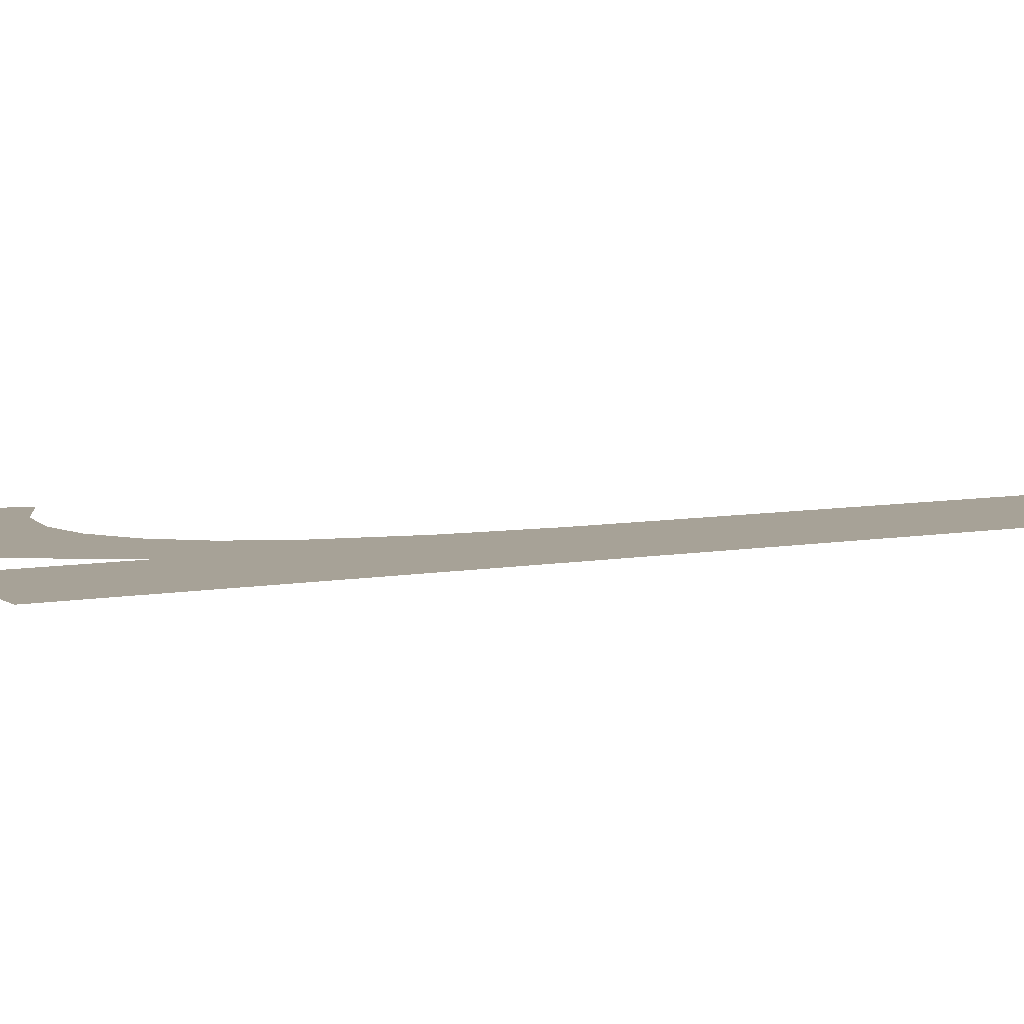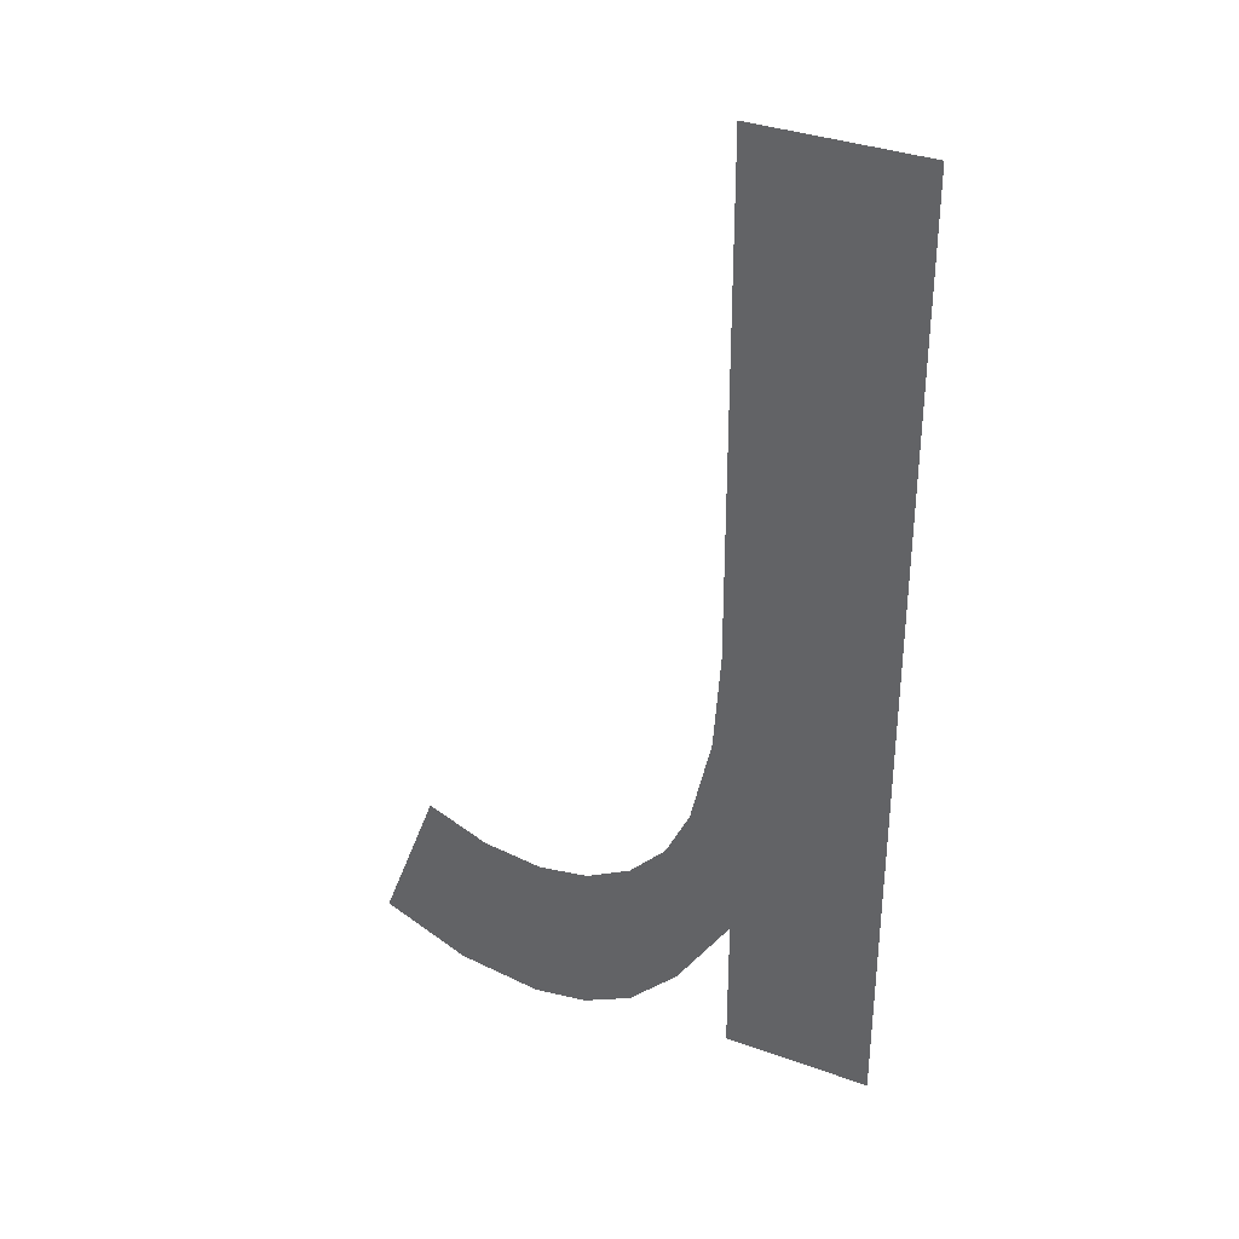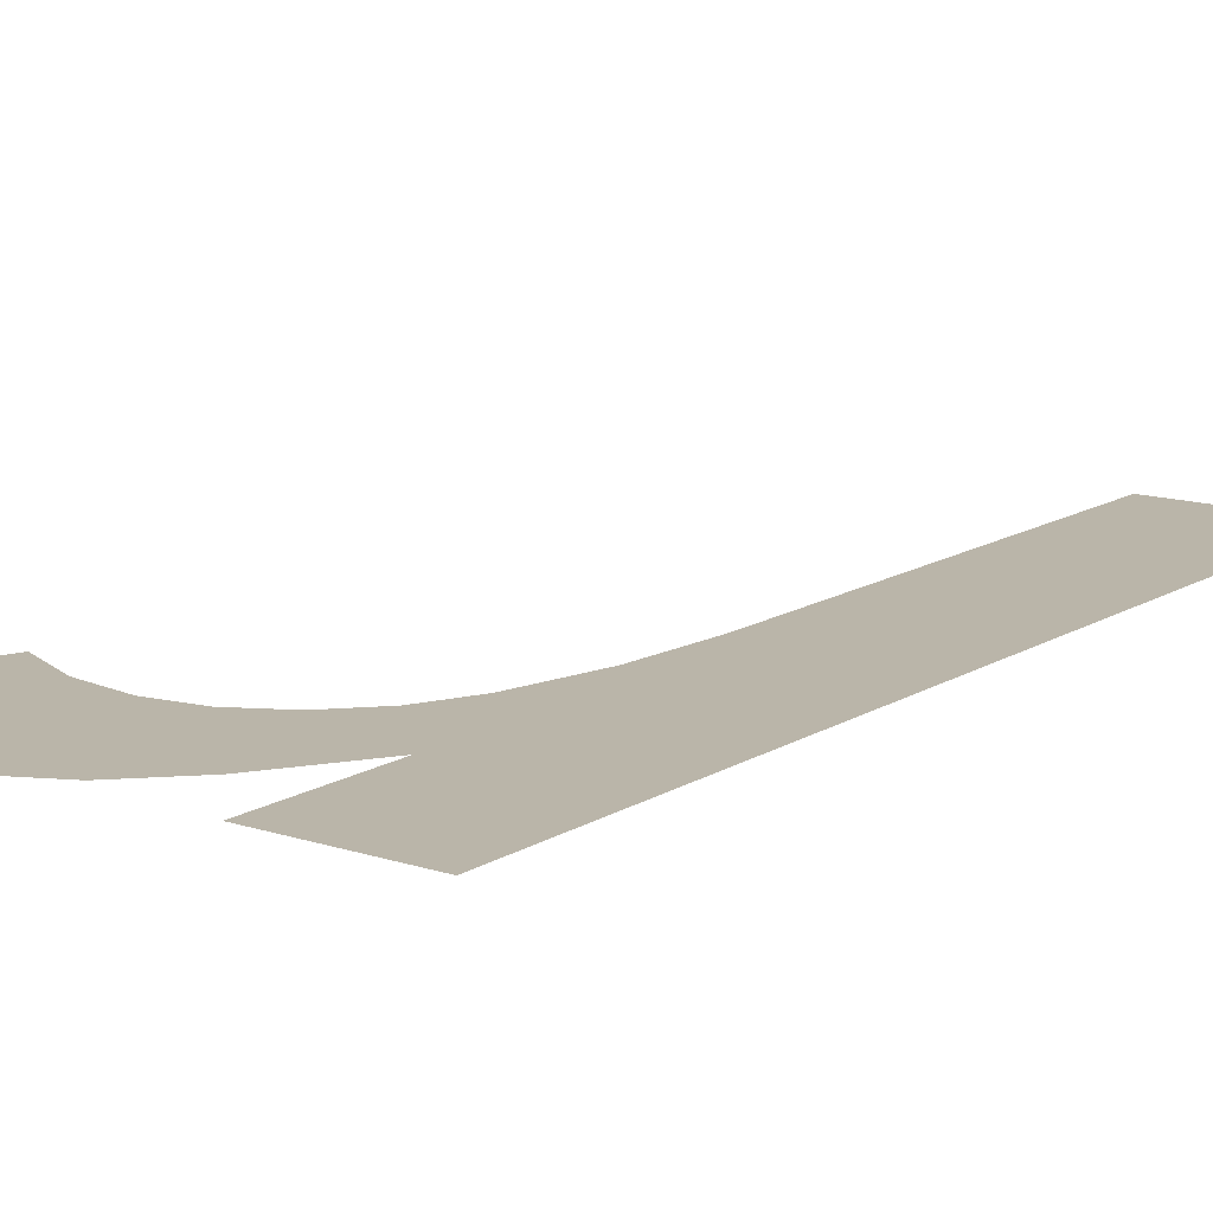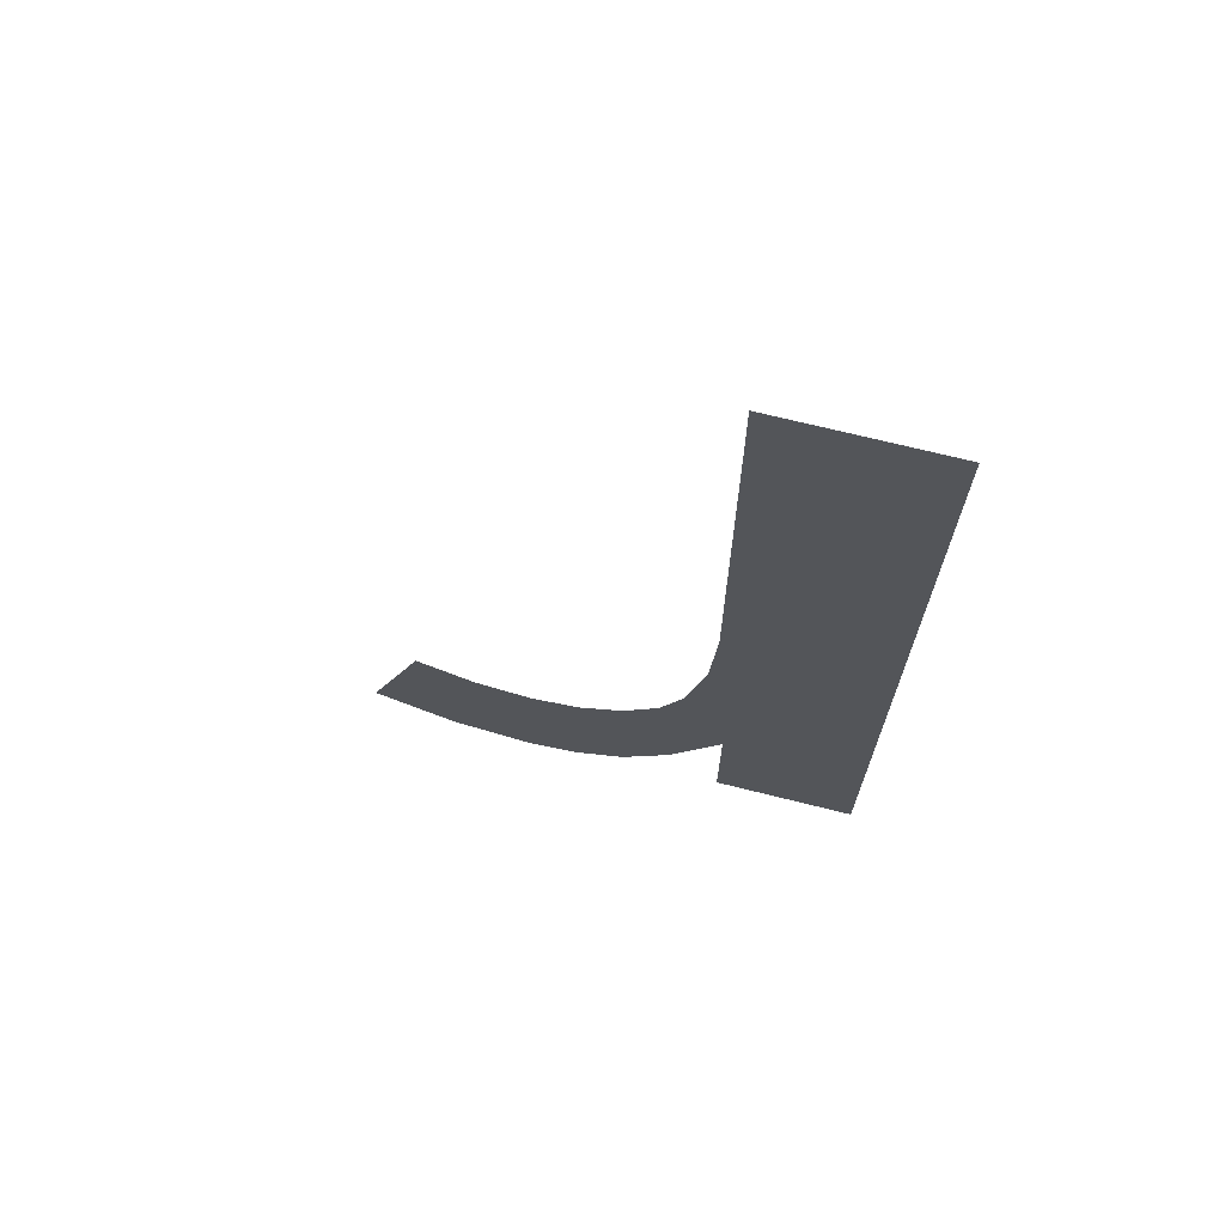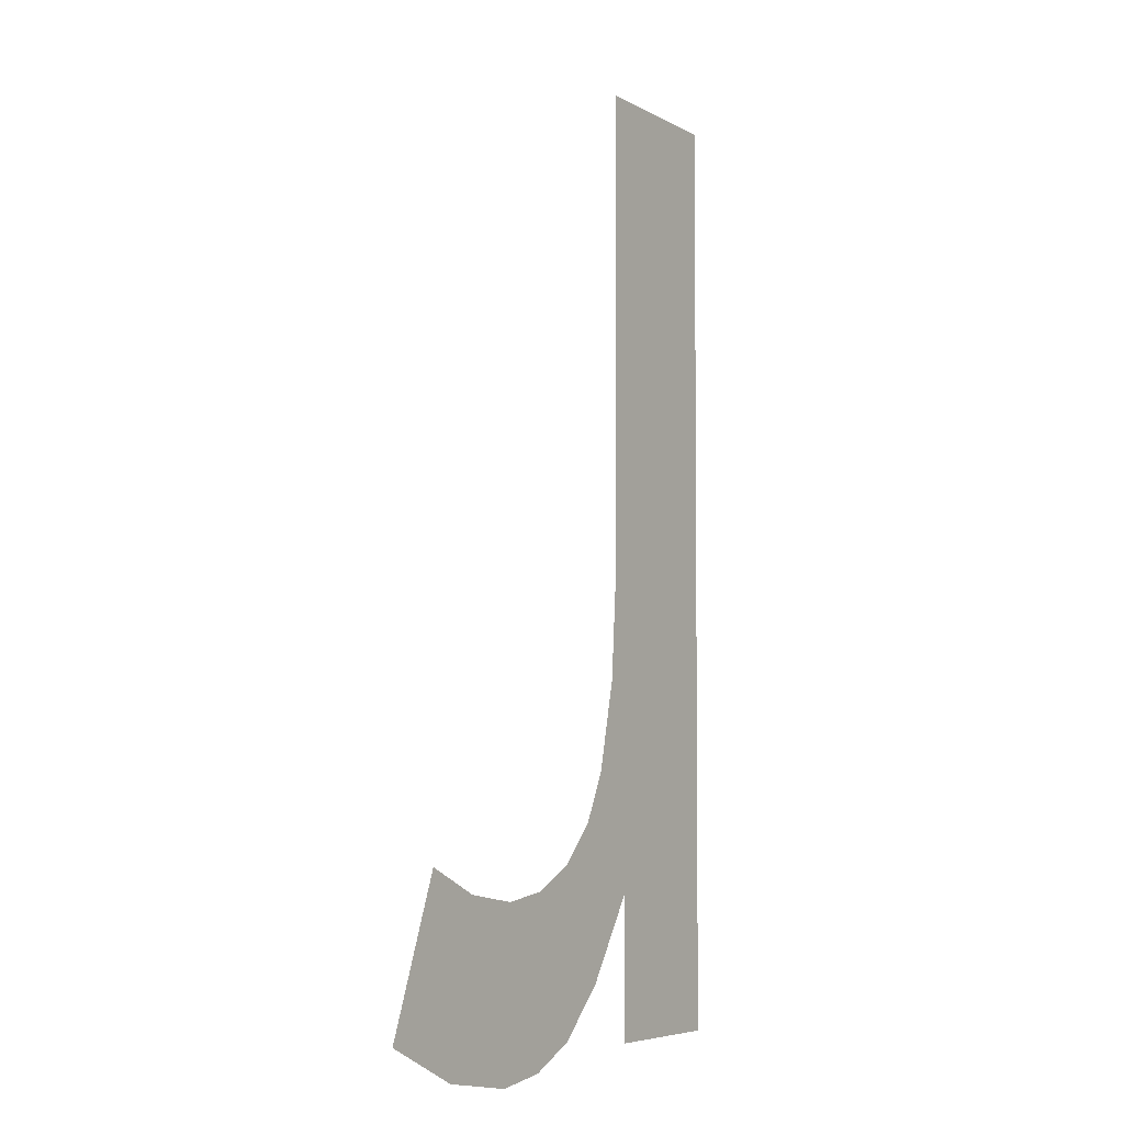
<metadata>
{"format":"obj","ext":"obj","renderer":"f3d","projection":"perspective","resolution":1024,"background":"white","views":[{"elev":6.5,"azim":-119.0,"up":"+Y"},{"elev":35.8,"azim":-154.7,"up":"+Z"},{"elev":13.4,"azim":-143.5,"up":"+Y"},{"elev":70.5,"azim":-166.0,"up":"+Z"},{"elev":-6.0,"azim":123.3,"up":"+Z"}]}
</metadata>
<code>
o mesh295/mesh295-geometry#mesh295-geometry
v -0.3605 -0.1691 0.01198
v -0.3602 -0.1691 0.01489
v -0.3603 -0.1691 0.01624
v -0.3598 -0.1692 0.01082
v -0.3603 -0.1691 0.0231
v -0.3599 -0.1691 0.01364
v -0.3625 -0.1691 0.0231
v -0.3596 -0.1691 0.01295
v -0.3605 -0.1692 0.009991
v -0.3591 -0.1692 0.01014
v -0.3625 -0.1692 0.009991
v -0.3591 -0.1691 0.01243
v -0.3584 -0.1692 0.009806
v -0.3585 -0.1691 0.0121
v -0.3578 -0.1691 0.01199
v -0.3577 -0.1692 0.009695
v -0.357 -0.1691 0.01211
v -0.3565 -0.1692 0.009874
v -0.3561 -0.1691 0.01247
v -0.3554 -0.1692 0.01041
f 1 2 3
f 2 1 4
f 3 2 1
f 4 1 2
f 5 1 3
f 3 1 5
f 2 4 6
f 6 4 2
f 7 1 5
f 5 1 7
f 6 4 8
f 8 4 6
f 7 9 1
f 1 9 7
f 8 4 10
f 10 4 8
f 9 7 11
f 11 7 9
f 8 10 12
f 12 10 8
f 12 10 13
f 13 10 12
f 12 13 14
f 14 13 12
f 14 13 15
f 15 13 14
f 15 13 16
f 16 13 15
f 15 16 17
f 17 16 15
f 17 16 18
f 18 16 17
f 17 18 19
f 19 18 17
f 19 18 20
f 20 18 19

</code>
